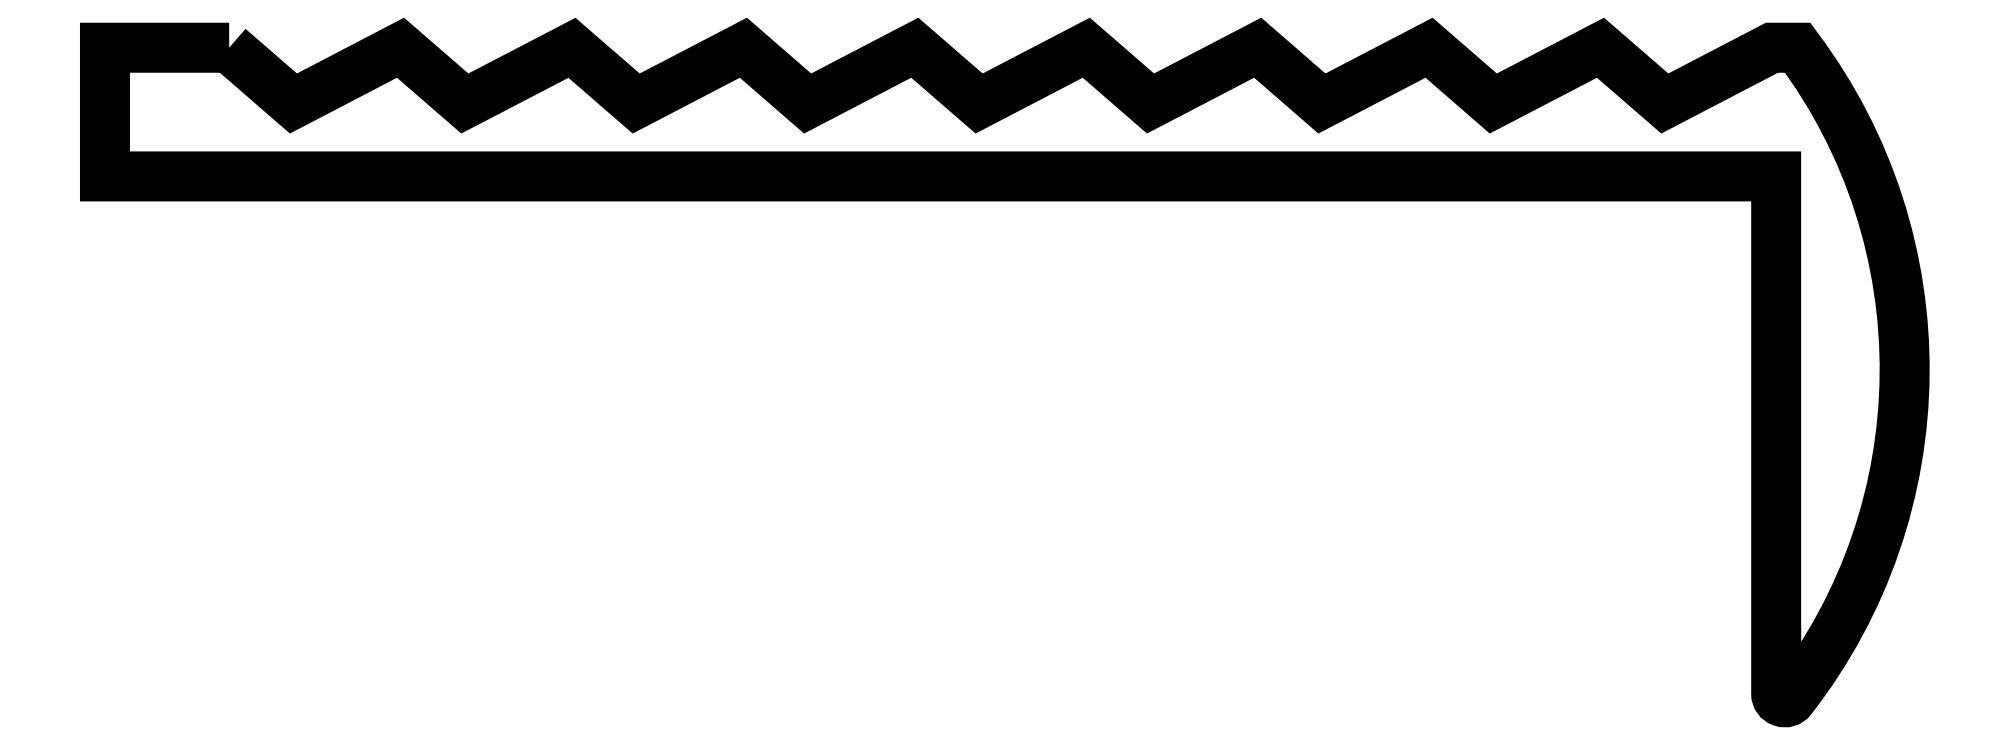
<metadata>
{"format":"dxf","ext":"dxf","renderer":"ezdxf+matplotlib","layout":"modelspace","background":"white","min_lineweight":24,"dpi":150}
</metadata>
<code>
0
SECTION
2
ENTITIES
0
POLYLINE
8
0
66
     1
10
0
20
0
30
0
70
     1
0
VERTEX
8
0
10
427.6
20
708.2
30
0
0
VERTEX
8
0
10
429.1
20
706.9
30
0
0
VERTEX
8
0
10
431.6
20
708.2
30
0
0
VERTEX
8
0
10
433.1
20
706.9
30
0
0
VERTEX
8
0
10
435.6
20
708.2
30
0
0
VERTEX
8
0
10
437.1
20
706.9
30
0
0
VERTEX
8
0
10
439.6
20
708.2
30
0
0
VERTEX
8
0
10
441.1
20
706.9
30
0
0
VERTEX
8
0
10
443.6
20
708.2
30
0
0
VERTEX
8
0
10
445.1
20
706.9
30
0
0
VERTEX
8
0
10
447.6
20
708.2
30
0
0
VERTEX
8
0
10
449.1
20
706.9
30
0
0
VERTEX
8
0
10
451.6
20
708.2
30
0
0
VERTEX
8
0
10
453.1
20
706.9
30
0
0
VERTEX
8
0
10
455.6
20
708.2
30
0
0
VERTEX
8
0
10
457.1
20
706.9
30
0
0
VERTEX
8
0
10
459.6
20
708.2
30
0
0
VERTEX
8
0
10
461.1
20
706.9
30
0
0
VERTEX
8
0
10
463.6
20
708.2
30
0
0
VERTEX
8
0
10
464.2
20
708.2
30
0
42
-0.338
0
VERTEX
8
0
10
464
20
693
30
0
42
-0.714
0
VERTEX
8
0
10
463.7
20
693.1
30
0
0
VERTEX
8
0
10
463.7
20
705.2
30
0
0
VERTEX
8
0
10
424.7
20
705.2
30
0
0
VERTEX
8
0
10
424.7
20
708.2
30
0
0
SEQEND
8
0
0
ENDSEC
0
EOF

</code>
